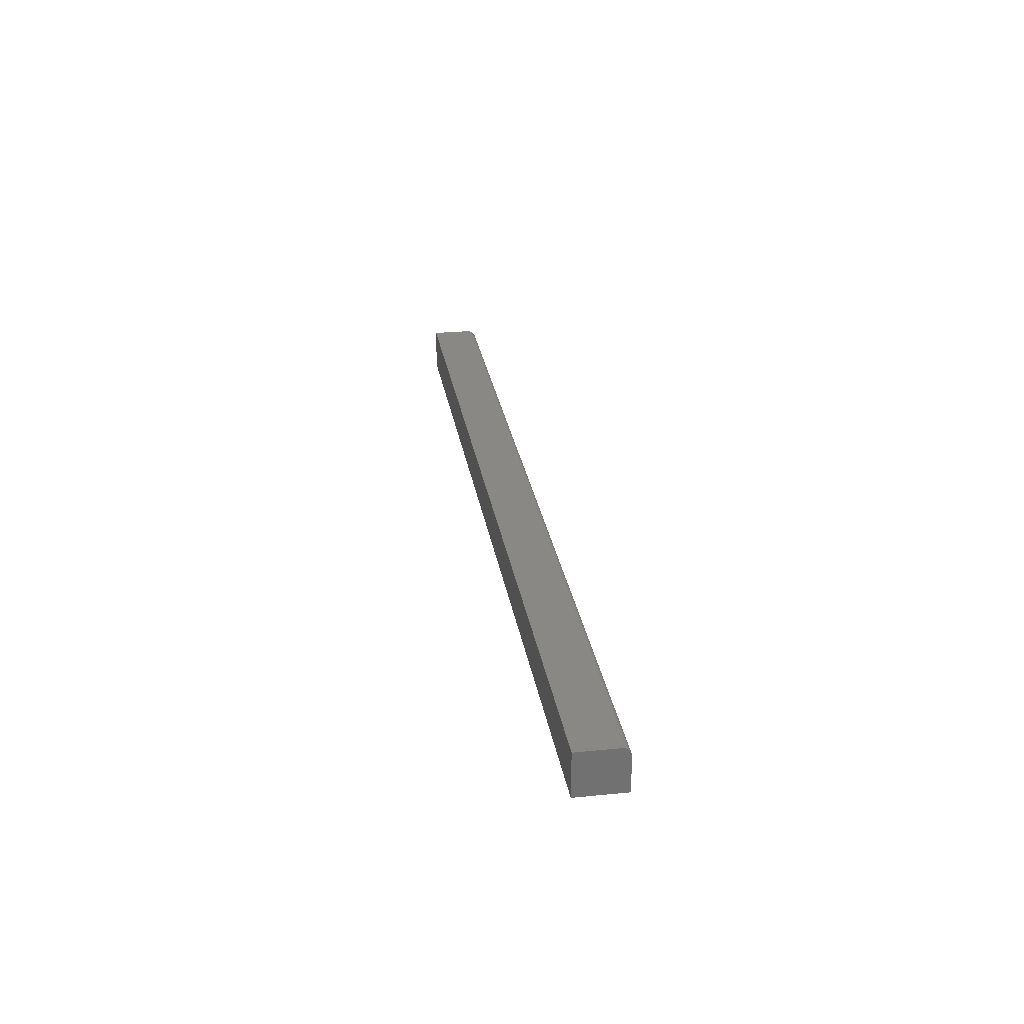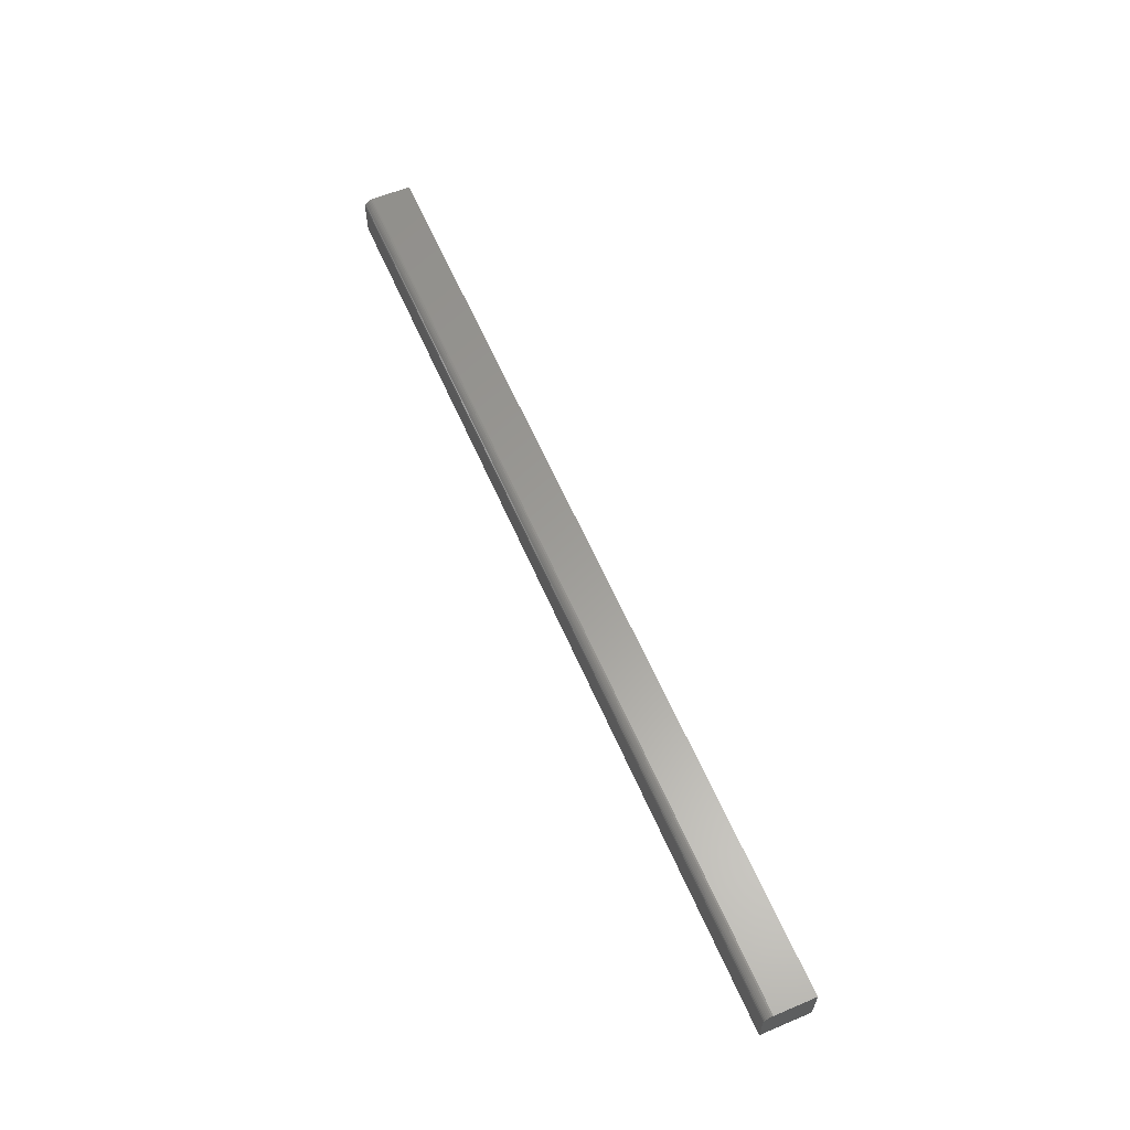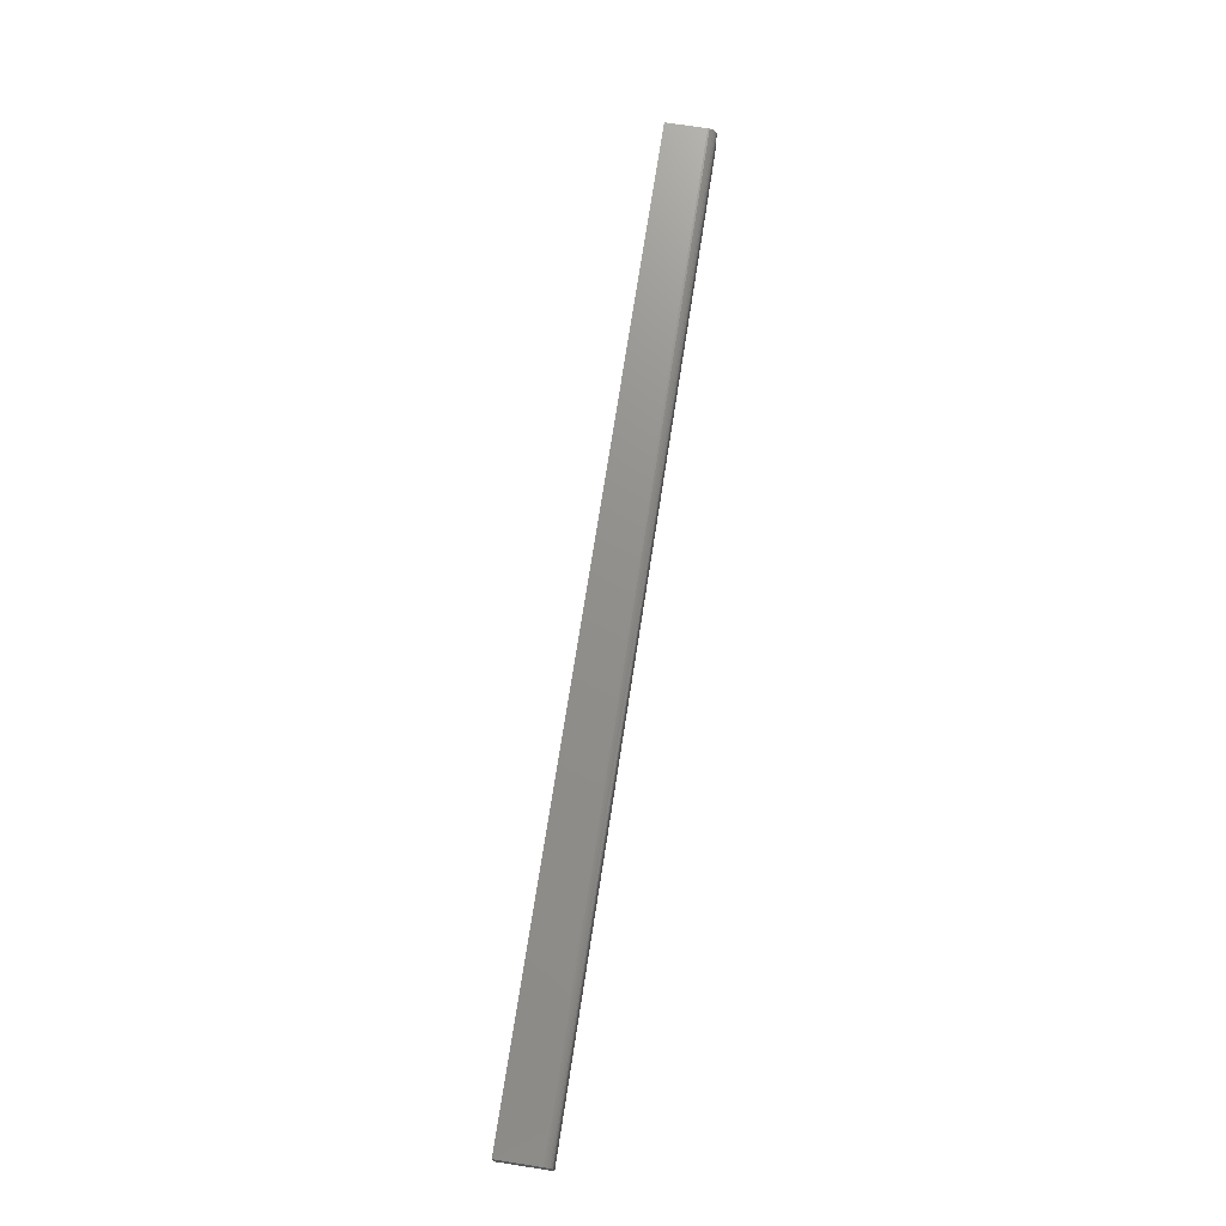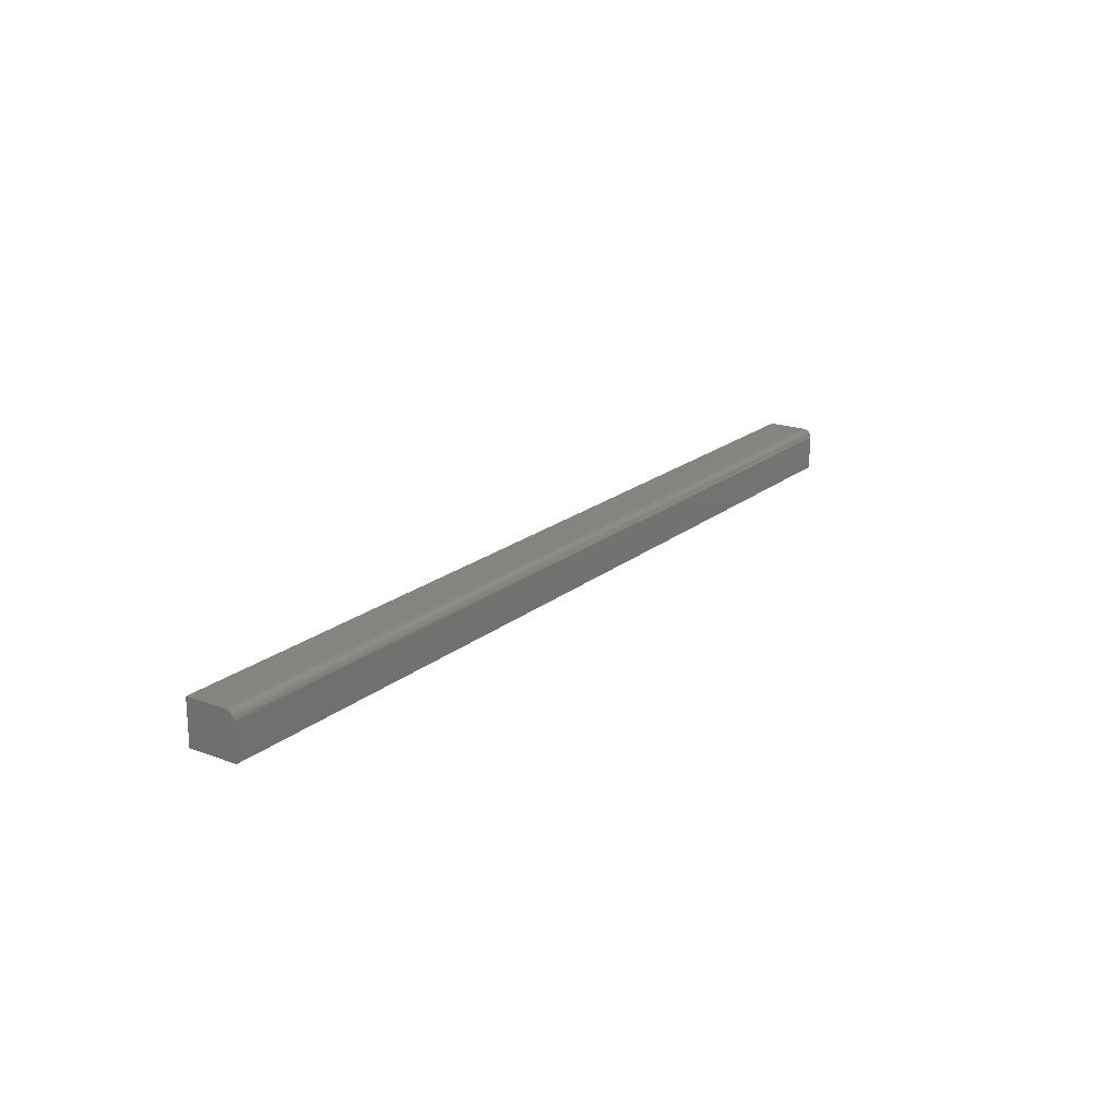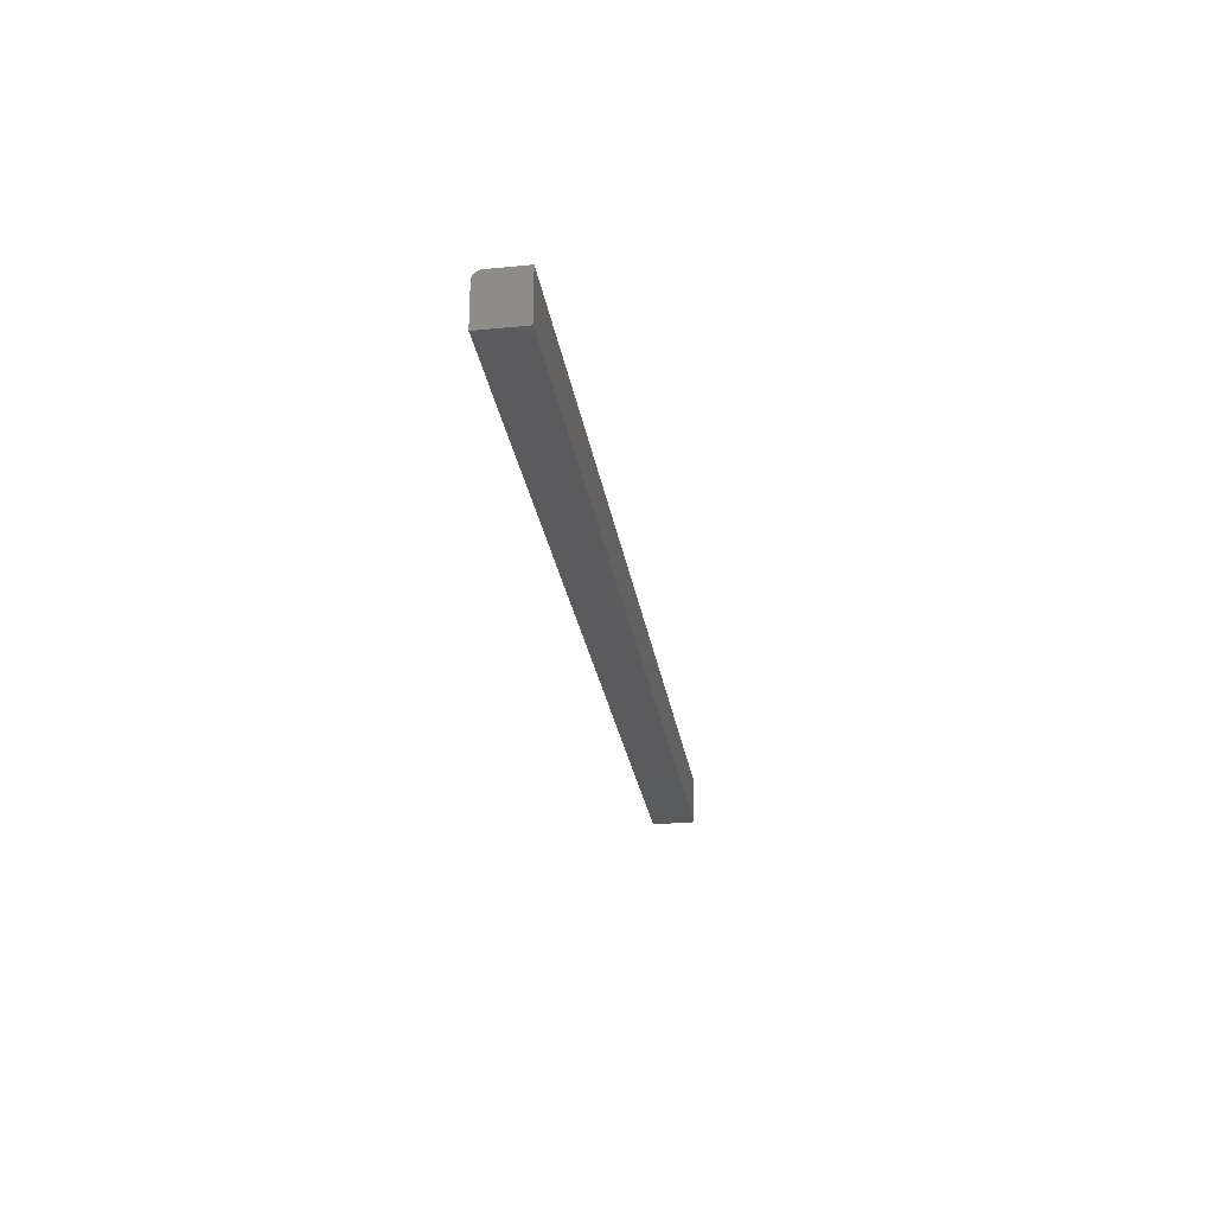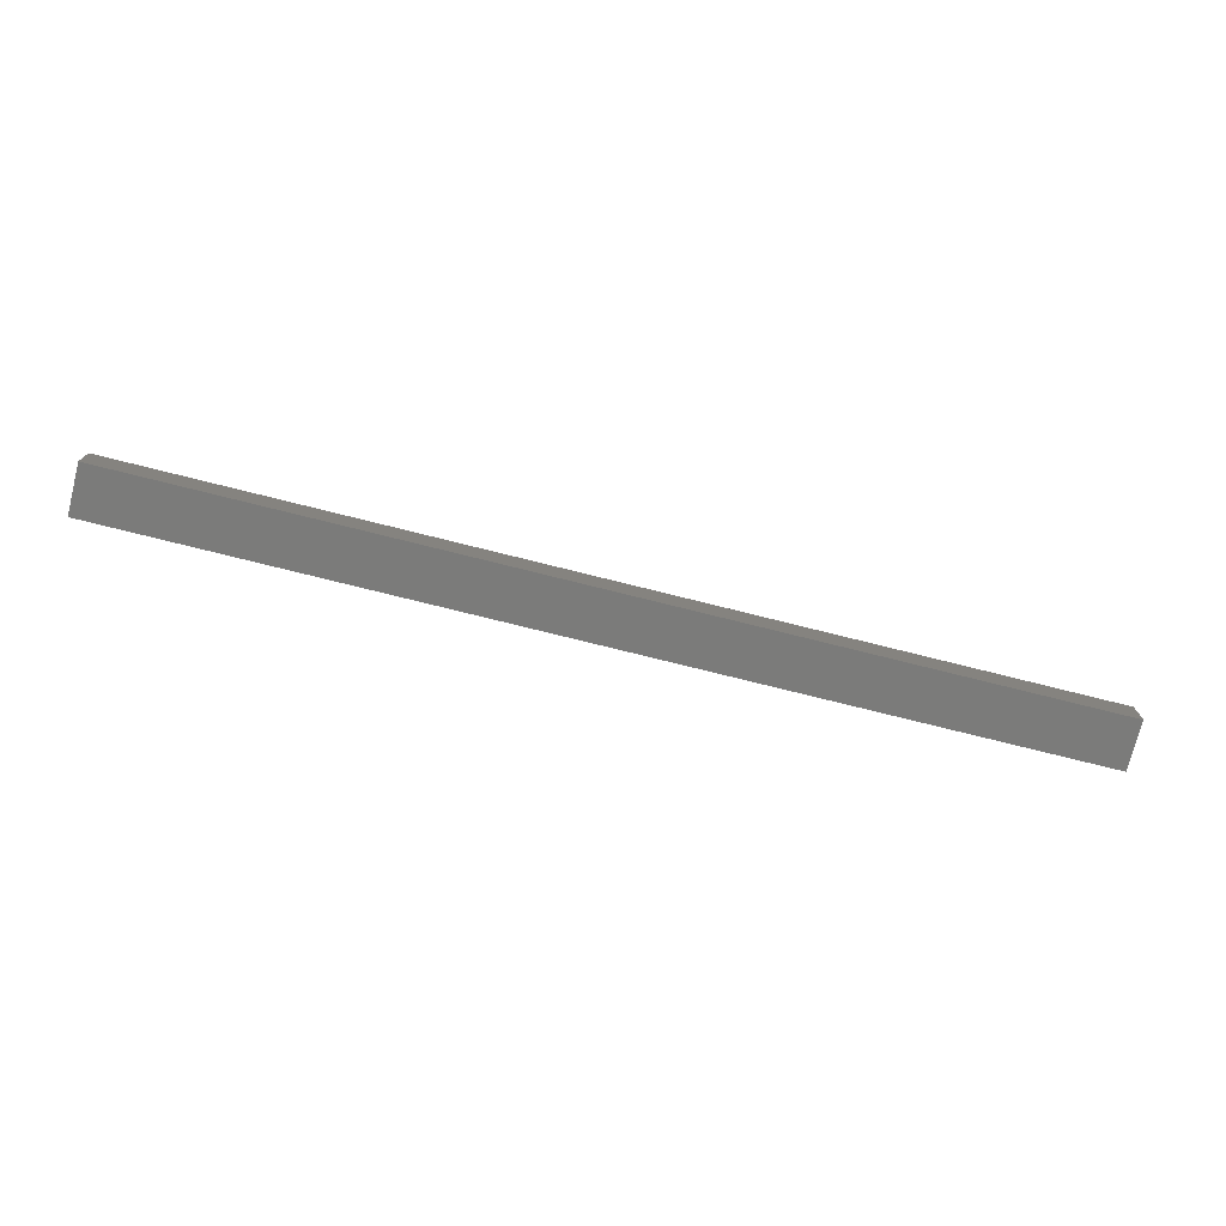
<metadata>
{"format":"stl","ext":"stl","renderer":"f3d","projection":"perspective","resolution":1024,"background":"white","views":[{"elev":26.8,"azim":-98.8,"up":"+Y"},{"elev":60.5,"azim":66.7,"up":"+Y"},{"elev":72.8,"azim":-81.2,"up":"+Y"},{"elev":19.6,"azim":-55.7,"up":"+Y"},{"elev":-26.7,"azim":-81.3,"up":"+Z"},{"elev":-74.4,"azim":-14.1,"up":"+Y"}]}
</metadata>
<code>
# stl→obj: 24 verts, 44 faces
v -0.08594 0 -0.3047
v -0.08594 2.009e-18 -0.2685
v 0.75 4.64e-17 -0.3047
v 0.75 4.841e-17 -0.2685
v -0.08594 -0.003472 -0.262
v -0.08594 -0.03906 -0.2607
v -0.08594 -0.007812 -0.2607
v -0.08594 -0.006288 -0.2608
v -0.08594 -0.004823 -0.2613
v -0.08594 -0.03906 -0.3047
v -0.08594 -0.002288 -0.263
v -0.08594 -0.001317 -0.2642
v -0.08594 -0.0005947 -0.2655
v -0.08594 -0.0001501 -0.267
v 0.75 -0.03906 -0.2607
v 0.75 -0.007812 -0.2607
v 0.75 -0.03906 -0.3047
v 0.75 -0.0001501 -0.267
v 0.75 -0.0005947 -0.2655
v 0.75 -0.001317 -0.2642
v 0.75 -0.002288 -0.263
v 0.75 -0.003472 -0.262
v 0.75 -0.004823 -0.2613
v 0.75 -0.006288 -0.2608
f 1 2 3
f 3 2 4
f 5 6 7
f 5 7 8
f 5 8 9
f 10 6 5
f 10 5 11
f 10 11 12
f 10 12 13
f 10 13 14
f 10 14 2
f 10 2 1
f 15 16 6
f 6 16 7
f 4 17 3
f 18 19 20
f 18 20 21
f 18 21 22
f 18 22 23
f 18 23 24
f 18 24 16
f 15 17 4
f 15 4 18
f 15 18 16
f 4 2 18
f 18 2 14
f 18 14 19
f 19 14 13
f 19 13 20
f 20 13 12
f 20 12 21
f 21 12 11
f 21 11 22
f 22 11 5
f 22 5 23
f 23 5 9
f 23 9 24
f 24 9 8
f 24 8 16
f 16 8 7
f 10 17 6
f 6 17 15
f 10 1 17
f 17 1 3

</code>
